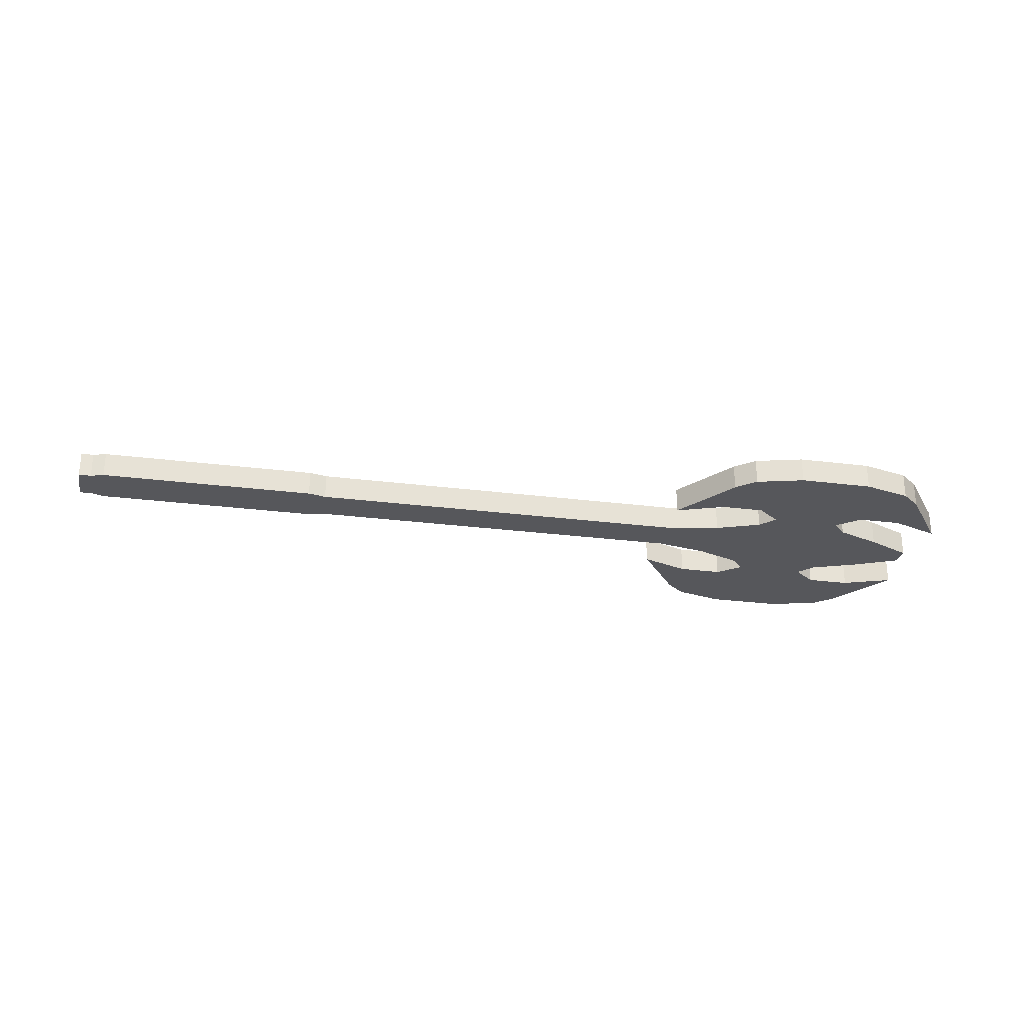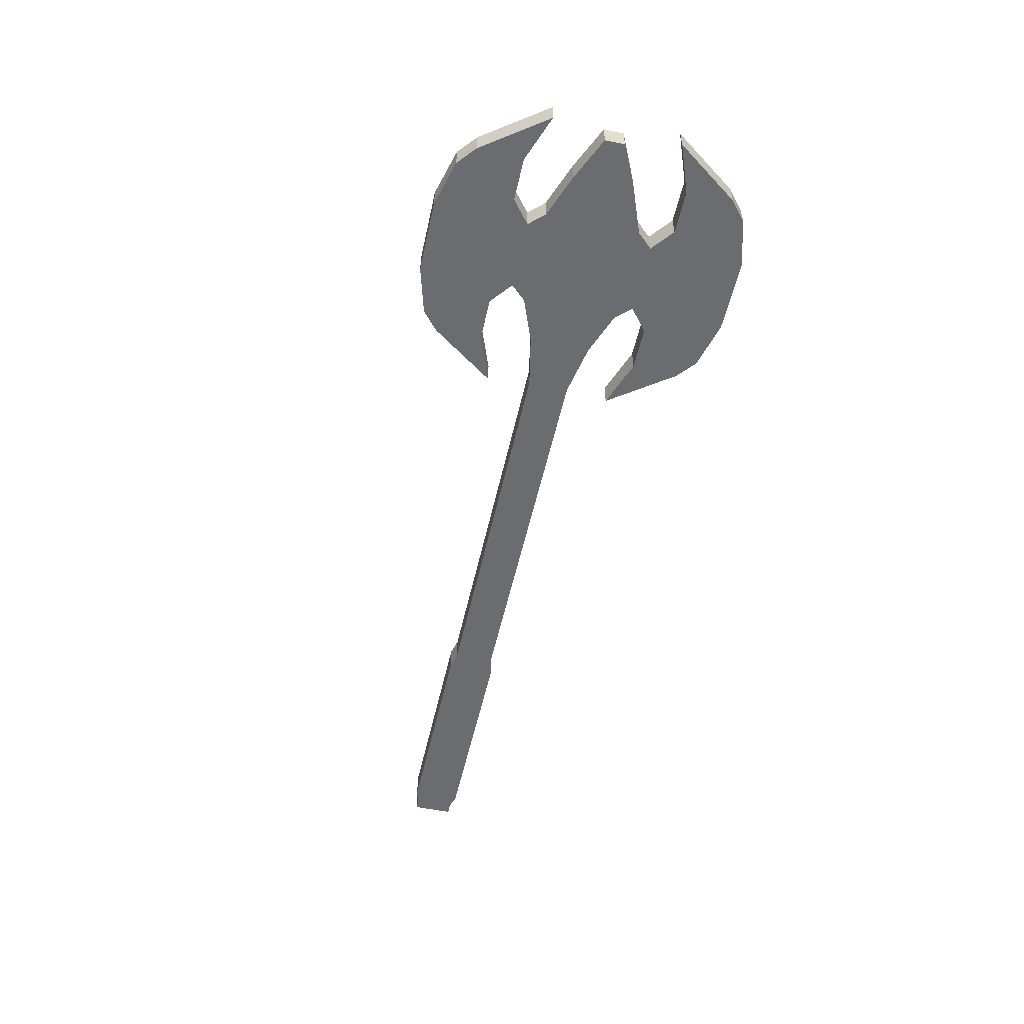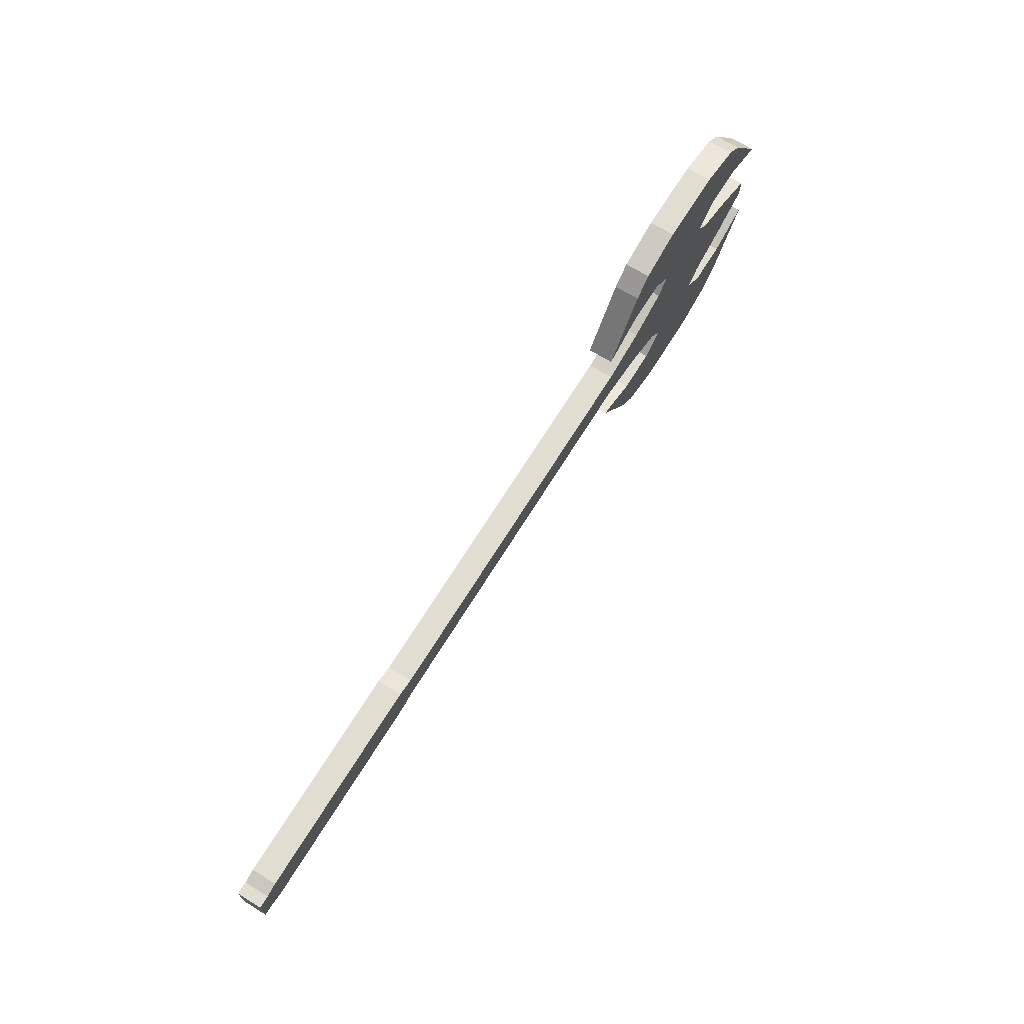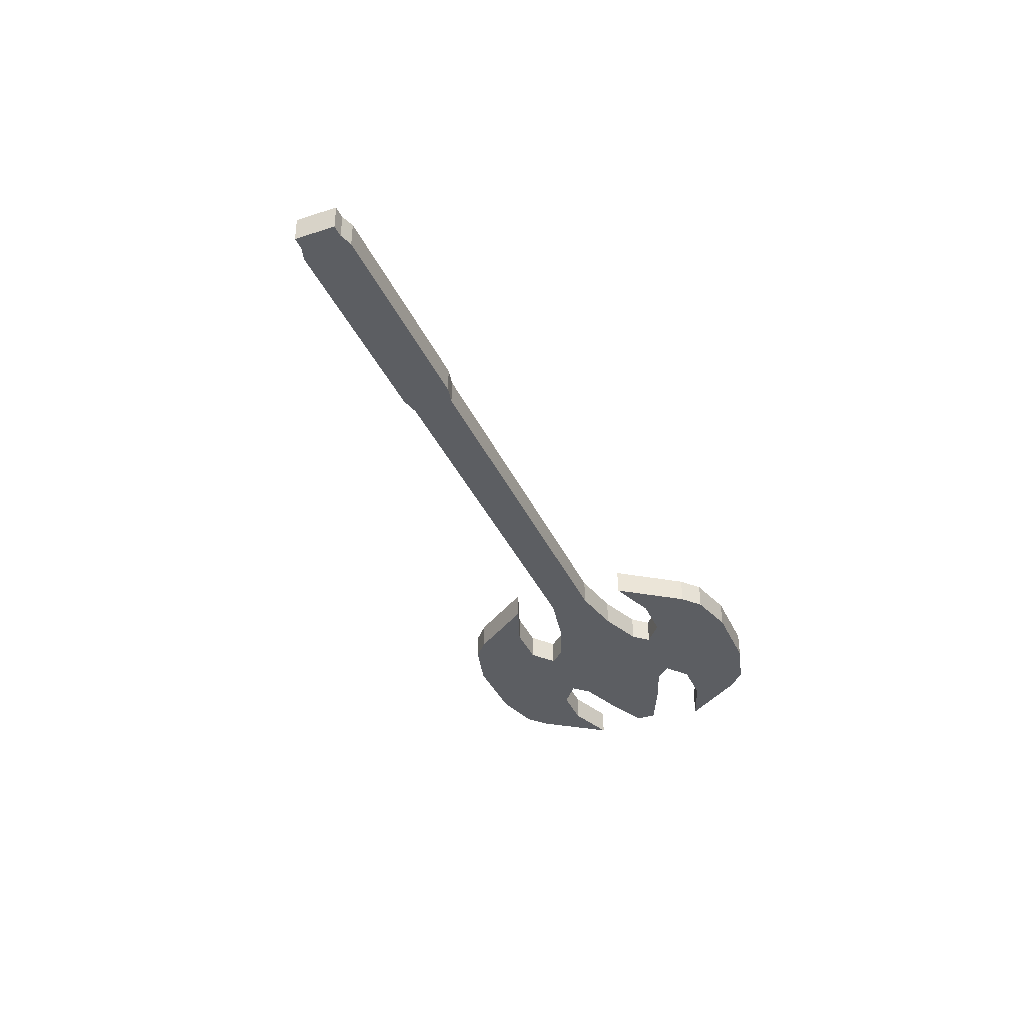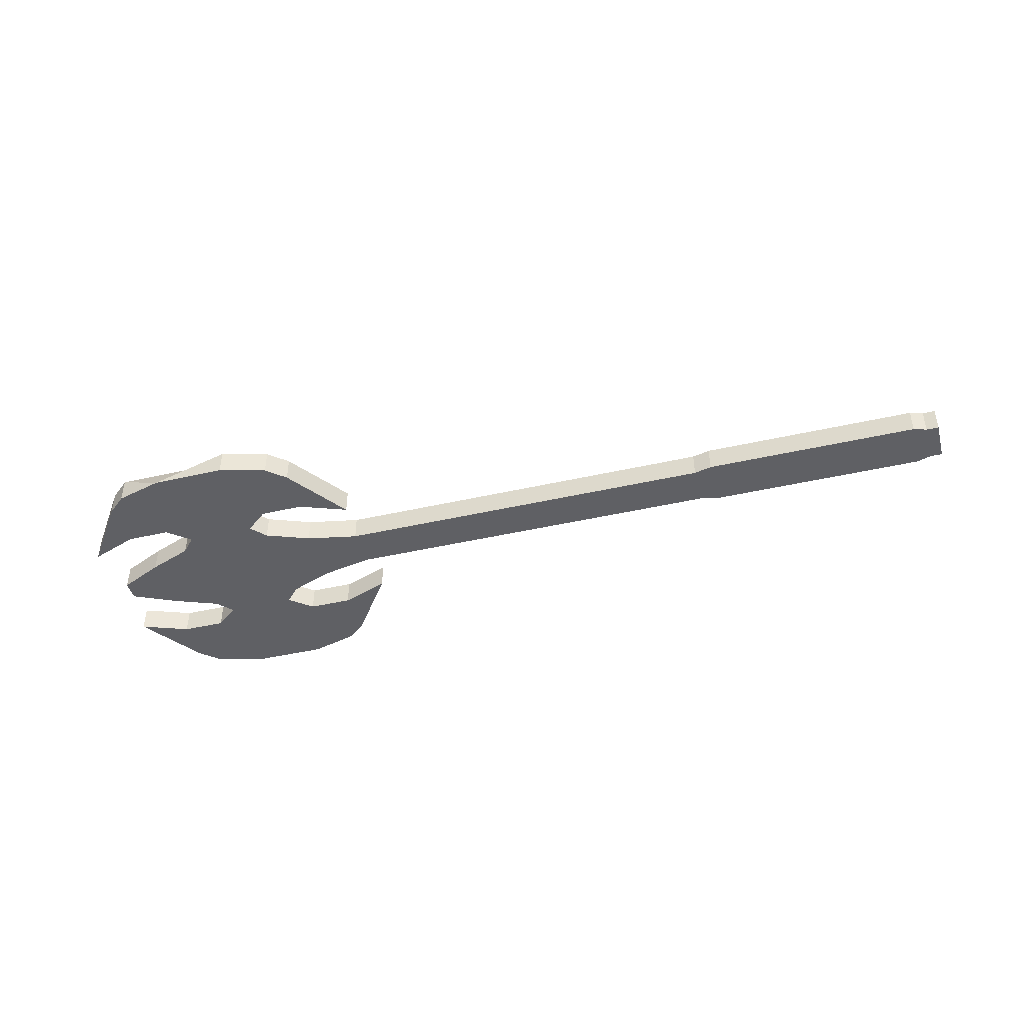
<metadata>
{"format":"obj","ext":"obj","renderer":"f3d","projection":"perspective","resolution":1024,"background":"white","views":[{"elev":-27.1,"azim":168.8,"up":"+Z"},{"elev":-53.7,"azim":-102.4,"up":"+Z"},{"elev":68.7,"azim":121.7,"up":"+Y"},{"elev":-37.5,"azim":112.5,"up":"+Z"},{"elev":-44.0,"azim":15.0,"up":"+Z"}]}
</metadata>
<code>
o Cube_Cube.001
v -0.7453 0.08155 0.01676
v -0.7453 0.08155 -0.01611
v -0.7638 0.0615 -0.01611
v -0.7638 0.0615 0.01676
v -0.5788 -0.03964 -0.01611
v -0.6358 0.0615 0.01676
v -0.5788 0.03965 -0.01611
v -0.5116 -0.02636 -0.01611
v -0.8783 -0.01288 -0.01611
v -0.8783 0.01288 -0.01611
v -0.5788 0.03965 0.01676
v -0.6358 0.0615 -0.01611
v -0.5788 -0.03964 0.01676
v -0.7638 -0.0615 -0.01611
v -0.7638 -0.0615 0.01676
v -0.6358 -0.0615 0.01676
v -0.6358 -0.0615 -0.01611
v -0.5116 0.02636 -0.01611
v -0.8783 0.01288 0.01676
v -0.8783 -0.01288 0.01676
v -0.5116 -0.02636 0.01676
v -0.5116 0.02636 0.01676
v -0.008293 0.02636 -0.01611
v -0.008293 -0.02636 -0.01611
v -0.008293 0.02636 0.01676
v -0.008293 -0.02636 0.01676
v -0.8208 -0.03964 0.01676
v -0.8208 0.03965 0.01676
v -0.8208 0.03965 -0.01611
v -0.8208 -0.03964 -0.01611
v 0.0148 0.03186 -0.01611
v 0.0148 -0.03186 -0.01611
v 0.0148 0.03186 0.01676
v 0.0148 -0.03186 0.01676
v 0.2969 0.03186 -0.01611
v 0.2969 -0.03186 -0.01611
v 0.2969 0.03186 0.01676
v 0.2969 -0.03186 0.01676
v 0.314 0.02636 -0.01611
v 0.314 -0.02636 -0.01611
v 0.314 0.02636 0.01676
v 0.314 -0.02636 0.01676
v 0.3301 0.02636 -0.01611
v 0.3301 -0.02636 -0.01611
v 0.3301 0.02636 0.01676
v 0.3301 -0.02636 0.01676
v -0.6543 0.08155 0.01676
v -0.6543 0.08155 -0.01611
v -0.7453 -0.08155 -0.01611
v -0.7453 -0.08155 0.01676
v -0.6543 -0.08155 0.01676
v -0.6543 -0.08155 -0.01611
v -0.8089 0.1875 0.01676
v -0.8089 0.1875 -0.01611
v -0.5907 0.1875 0.01676
v -0.5907 0.1875 -0.01611
v -0.8089 -0.1875 -0.01611
v -0.8089 -0.1875 0.01676
v -0.5907 -0.1875 0.01676
v -0.5907 -0.1875 -0.01611
v -0.7477 0.2041 0.01676
v -0.7477 0.2041 -0.01611
v -0.6519 0.2041 0.01676
v -0.6519 0.2041 -0.01611
v -0.7477 -0.2041 -0.01611
v -0.7477 -0.2041 -0.01611
v -0.6519 -0.2041 0.01676
v -0.6519 -0.2041 -0.01611
v -0.775 0.1057 0.01676
v -0.775 0.1057 -0.01611
v -0.775 -0.1057 -0.01611
v -0.775 -0.1057 0.01676
v -0.8339 0.166 0.01676
v -0.8339 0.166 -0.01611
v -0.8339 -0.166 -0.01611
v -0.8339 -0.166 0.01676
v -0.6246 0.1057 0.01676
v -0.6246 0.1057 -0.01611
v -0.6246 -0.1057 0.01676
v -0.6246 -0.1057 -0.01611
v -0.5658 0.166 0.01676
v -0.5658 0.166 -0.01611
v -0.5658 -0.166 0.01676
v -0.5658 -0.166 -0.01611
v -0.8313 0.1057 0.01676
v -0.8313 0.1057 -0.01611
v -0.8313 -0.1057 -0.01611
v -0.8313 -0.1057 0.01676
v -0.8934 0.08253 0.01676
v -0.8934 0.08253 -0.01611
v -0.8934 -0.08253 -0.01611
v -0.8934 -0.08253 0.01676
v -0.5683 0.1057 0.01676
v -0.5683 0.1057 -0.01611
v -0.5683 -0.1057 0.01676
v -0.5683 -0.1057 -0.01611
v -0.5062 0.08253 0.01676
v -0.5062 0.08253 -0.01611
v -0.5062 -0.08253 0.01676
v -0.5062 -0.08253 -0.01611
f 7 29 3 12
f 51 50 58 59
f 28 29 10 19
f 28 11 6 4
f 1 47 55 53
f 16 15 50 51
f 5 13 16 17
f 15 14 49 50
f 13 27 15 16
f 11 7 12 6
f 5 7 18 8
f 30 27 20 9
f 4 6 47 1
f 29 30 9 10
f 11 13 21 22
f 30 5 17 14
f 8 18 23 24
f 23 25 33 31
f 18 22 25 23
f 21 8 24 26
f 22 21 26 25
f 13 11 28 27
f 13 5 8 21
f 22 18 7 11
f 7 5 30 29
f 27 28 19 20
f 20 19 10 9
f 29 28 4 3
f 27 30 14 15
f 31 33 37 35
f 25 26 34 33
f 26 24 32 34
f 24 23 31 32
f 35 37 41 39
f 33 34 38 37
f 34 32 36 38
f 32 31 35 36
f 39 41 45 43
f 37 38 42 41
f 38 36 40 42
f 36 35 39 40
f 43 45 46 44
f 41 42 46 45
f 42 40 44 46
f 40 39 43 44
f 17 16 51 52
f 6 12 48 47
f 14 17 52 49
f 3 4 1 2
f 12 3 2 48
f 59 58 66 67
f 53 55 63 61
f 49 57 75 71
f 54 2 70 74
f 49 52 60 57
f 60 52 80 84
f 48 2 54 56
f 48 56 82 78
f 63 64 62 61
f 68 67 66 65
f 58 57 65 66
f 54 53 61 62
f 57 60 68 65
f 55 56 64 63
f 56 54 62 64
f 60 59 67 68
f 58 50 72 76
f 1 53 73 69
f 57 58 76 75
f 53 54 74 73
f 50 49 71 72
f 2 1 69 70
f 72 71 87 88
f 75 76 92 91
f 51 59 83 79
f 55 47 77 81
f 56 55 81 82
f 59 60 84 83
f 47 48 78 77
f 52 51 79 80
f 88 87 91 92
f 86 85 89 90
f 93 94 98 97
f 96 95 99 100
f 82 81 97 98
f 82 98 94 78
f 77 78 94 93
f 75 91 87 71
f 73 74 90 89
f 70 69 85 86
f 84 80 96 100
f 81 77 93 97
f 74 70 86 90
f 83 84 100 99
f 76 72 88 92
f 80 79 95 96
f 99 95 83
f 83 95 79
f 69 73 85
f 89 85 73

</code>
